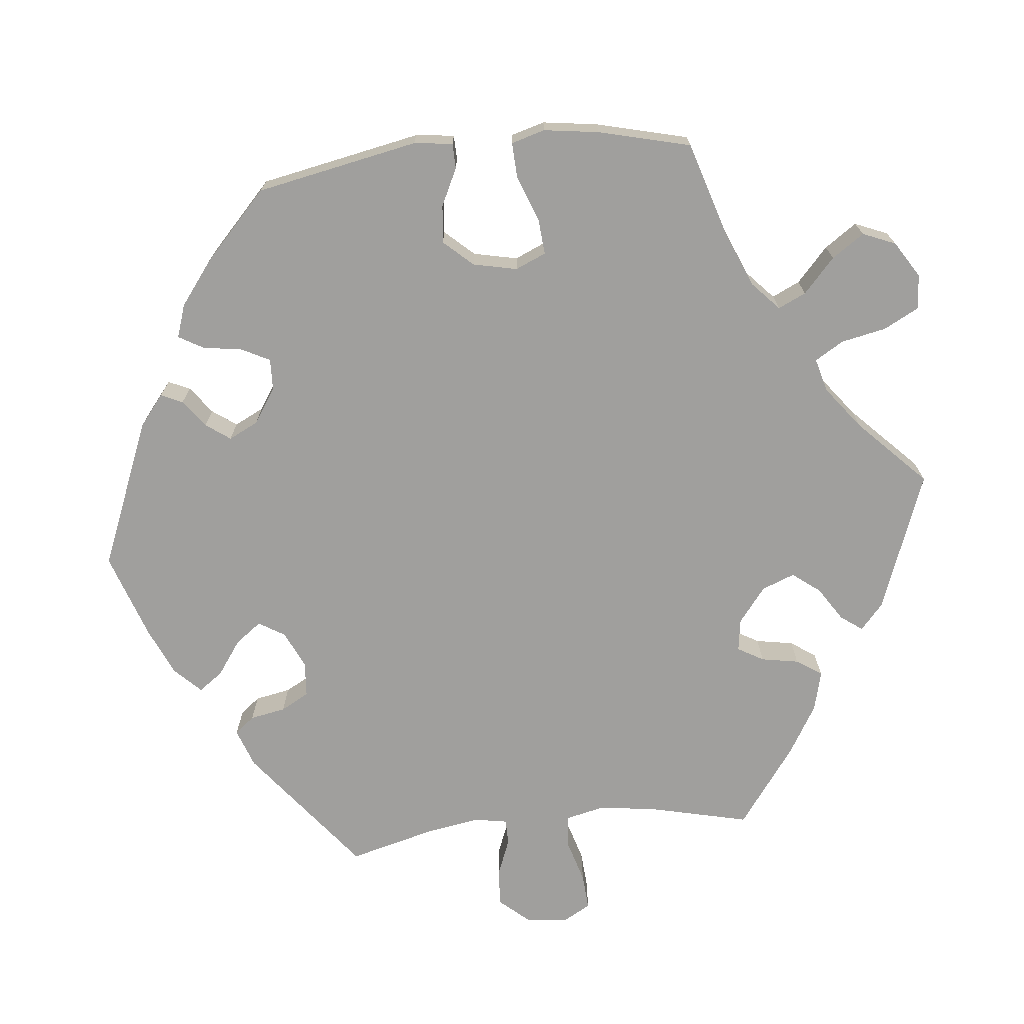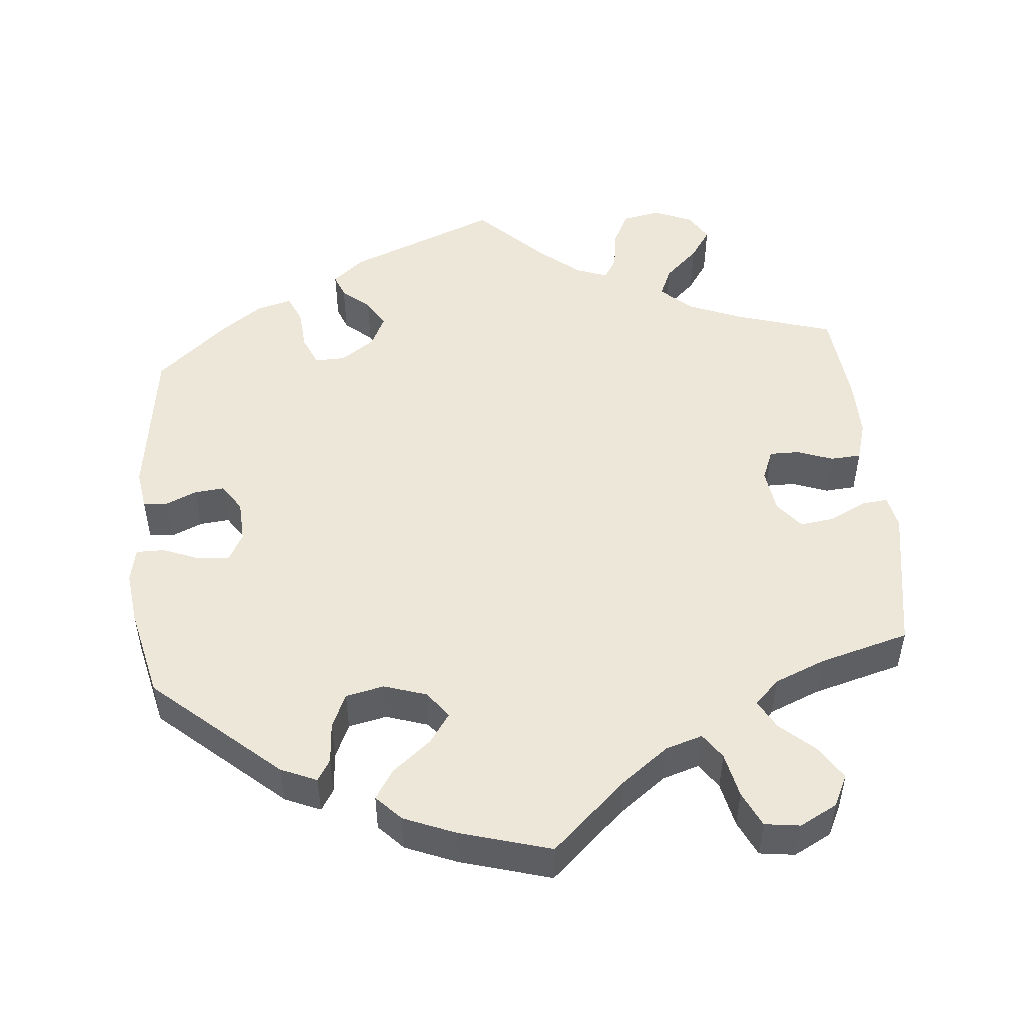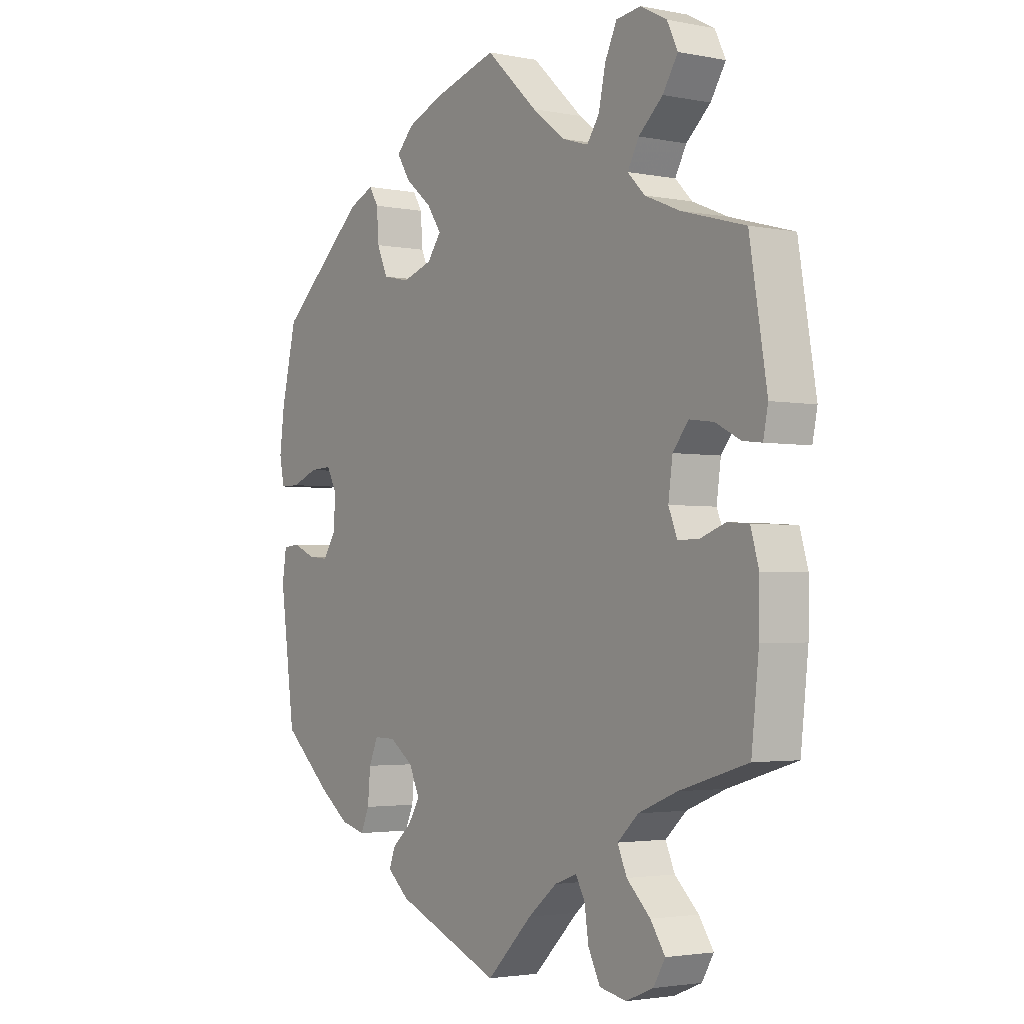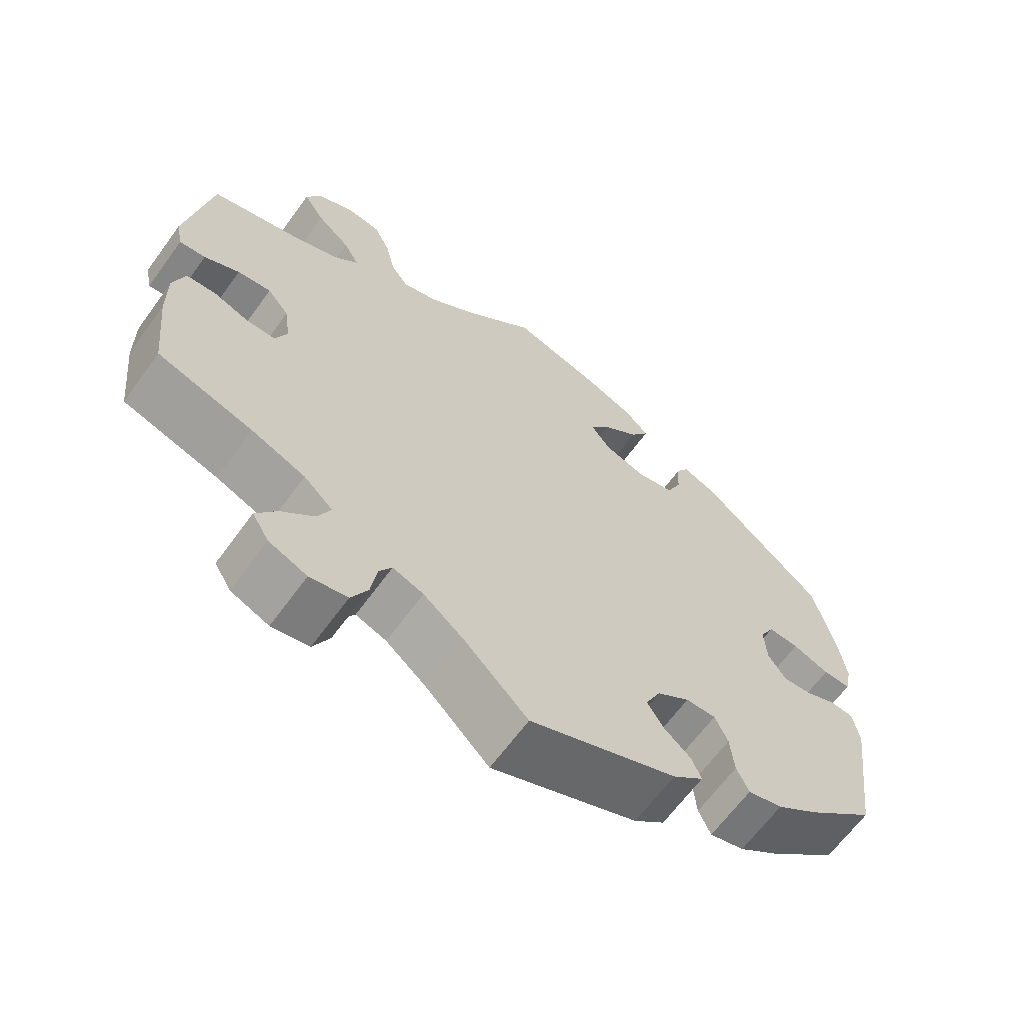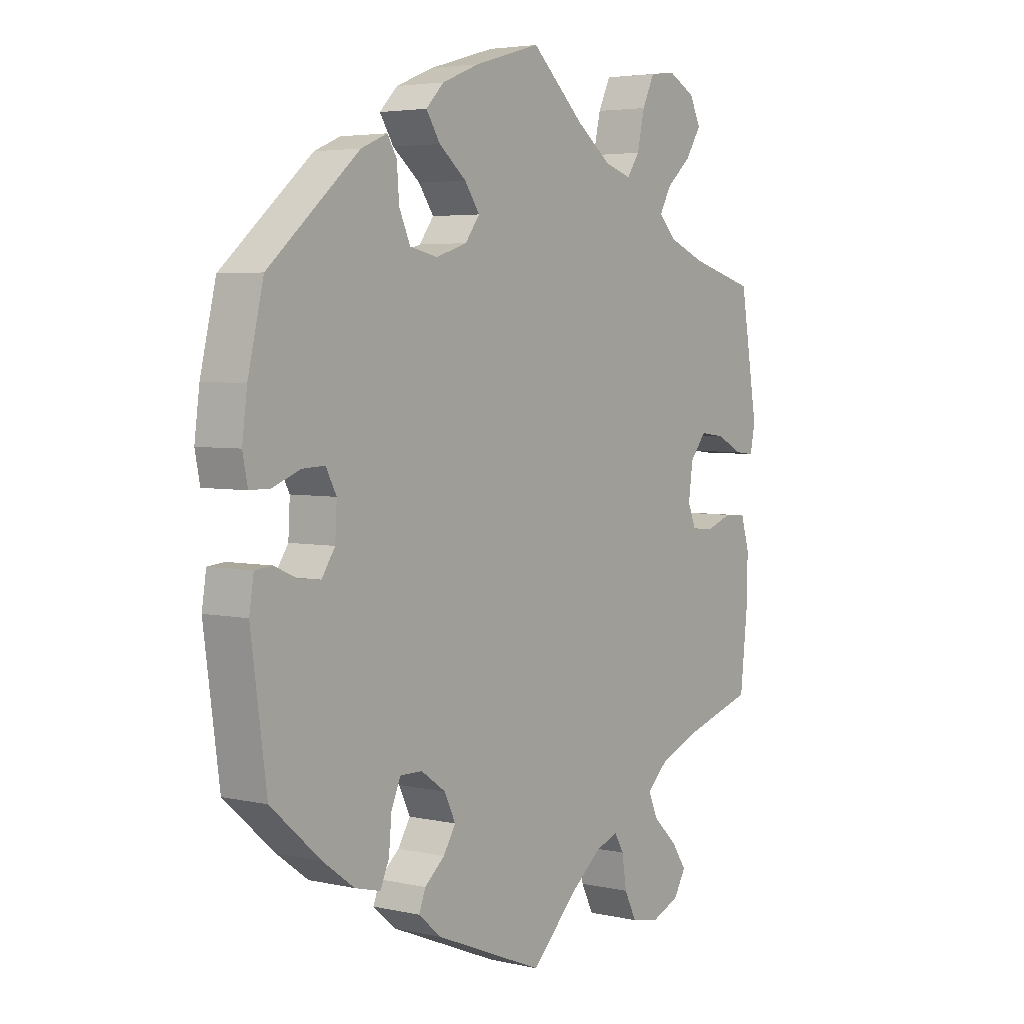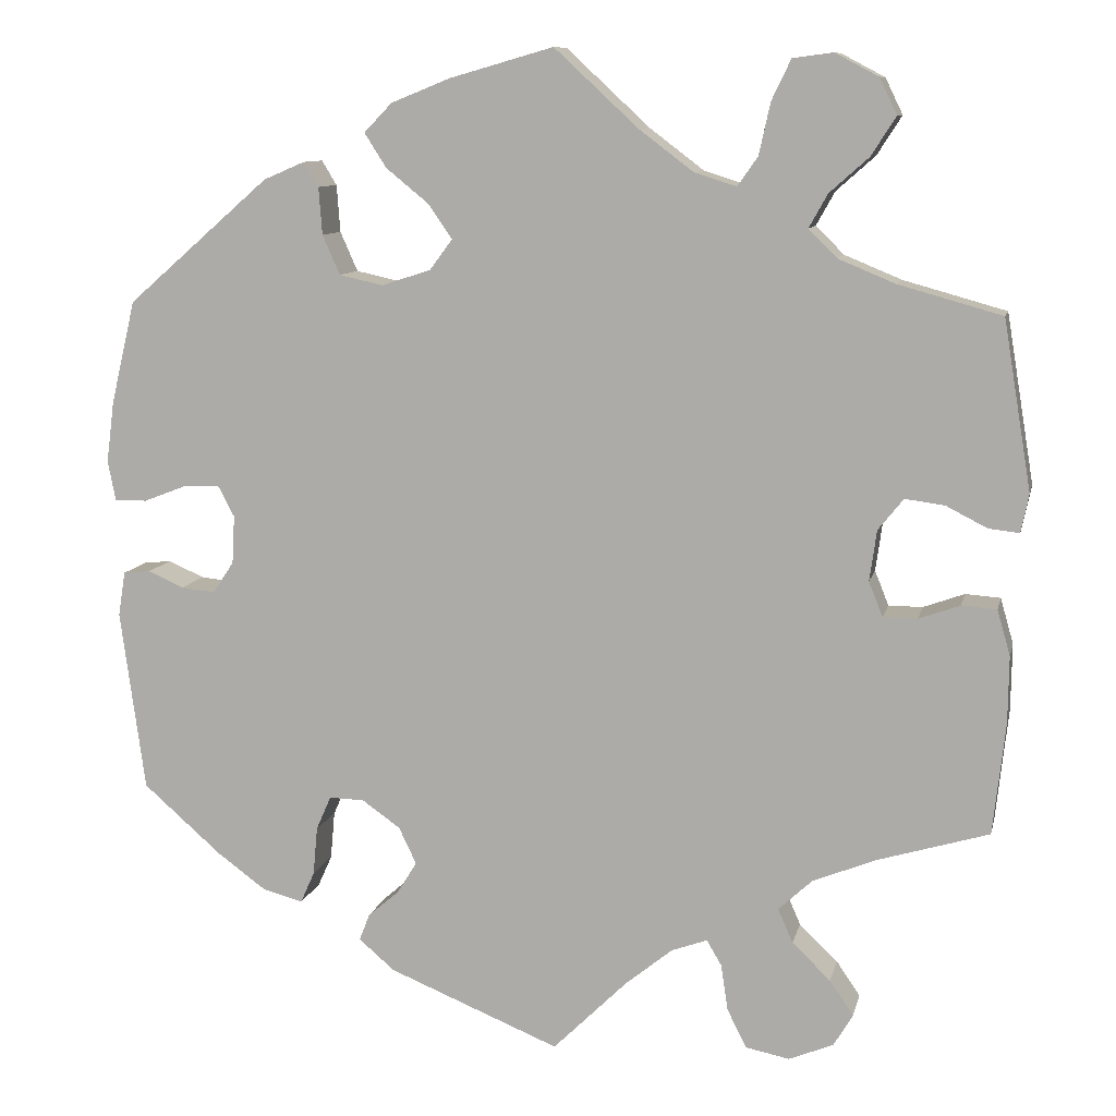
<metadata>
{"format":"obj","ext":"obj","renderer":"f3d","projection":"perspective","resolution":1024,"background":"white","views":[{"elev":-71.3,"azim":-24.0,"up":"+Y"},{"elev":49.9,"azim":-5.0,"up":"+Y"},{"elev":-2.7,"azim":55.5,"up":"+Z"},{"elev":-65.1,"azim":143.9,"up":"+Z"},{"elev":4.2,"azim":-53.7,"up":"+Z"},{"elev":9.9,"azim":12.3,"up":"+Z"}]}
</metadata>
<code>
v 0.096 0.07 0.489
v 0.158 0.07 0.442
v 0.206 0.07 0.427
v 0.229 0.07 0.46
v 0.242 0.07 0.519
v 0.264 0.07 0.565
v 0.31 0.07 0.571
v 0.359 0.07 0.545
v 0.379 0.07 0.504
v 0.351 0.07 0.46
v 0.306 0.07 0.42
v 0.285 0.07 0.382
v 0.317 0.07 0.35
v 0.382 0.07 0.323
v 0.5 0.07 0.29
v 0.532 0.07 0.097
v 0.523 0.07 0.053
v 0.488 0.07 0.057
v 0.441 0.07 0.081
v 0.396 0.07 0.087
v 0.367 0.07 0.051
v 0.359 0.07 -0.007
v 0.375 0.07 -0.047
v 0.414 0.07 -0.047
v 0.461 0.07 -0.03
v 0.501 0.07 -0.033
v 0.516 0.07 -0.085
v 0.515 0.07 -0.161
v 0.501 0.07 -0.289
v 0.374 0.07 -0.327
v 0.302 0.07 -0.356
v 0.263 0.07 -0.392
v 0.28 0.07 -0.431
v 0.324 0.07 -0.473
v 0.351 0.07 -0.513
v 0.329 0.07 -0.55
v 0.278 0.07 -0.571
v 0.228 0.07 -0.561
v 0.206 0.07 -0.517
v 0.198 0.07 -0.464
v 0.181 0.07 -0.435
v 0.14 0.07 -0.45
v 0.086 0.07 -0.494
v 0.001 0.07 -0.578
v -0.195 0.07 -0.498
v -0.236 0.07 -0.463
v -0.224 0.07 -0.432
v -0.188 0.07 -0.401
v -0.166 0.07 -0.365
v -0.186 0.07 -0.323
v -0.23 0.07 -0.292
v -0.27 0.07 -0.291
v -0.287 0.07 -0.33
v -0.292 0.07 -0.385
v -0.308 0.07 -0.421
v -0.354 0.07 -0.409
v -0.41 0.07 -0.368
v -0.5 0.07 -0.289
v -0.528 0.07 -0.082
v -0.52 0.07 -0.031
v -0.489 0.07 -0.028
v -0.448 0.07 -0.046
v -0.409 0.07 -0.05
v -0.385 0.07 -0.014
v -0.382 0.07 0.041
v -0.401 0.07 0.077
v -0.442 0.07 0.075
v -0.491 0.07 0.056
v -0.528 0.07 0.056
v -0.537 0.07 0.101
v -0.528 0.07 0.171
v -0.5 0.07 0.289
v -0.337 0.07 0.431
v -0.29 0.07 0.451
v -0.273 0.07 0.423
v -0.269 0.07 0.369
v -0.249 0.07 0.324
v -0.199 0.07 0.313
v -0.143 0.07 0.331
v -0.117 0.07 0.366
v -0.144 0.07 0.405
v -0.193 0.07 0.445
v -0.218 0.07 0.484
v -0.186 0.07 0.517
v -0.119 0.07 0.544
v 0 0.07 0.578
v 0.096 0 0.489
v 0.158 0 0.442
v 0.206 0 0.427
v 0.229 0 0.46
v 0.242 0 0.519
v 0.264 0 0.565
v 0.31 0 0.571
v 0.359 0 0.545
v 0.379 0 0.504
v 0.351 0 0.46
v 0.306 0 0.42
v 0.285 0 0.382
v 0.317 0 0.35
v 0.382 0 0.323
v 0.5 0 0.29
v 0.532 0 0.097
v 0.523 0 0.053
v 0.488 0 0.057
v 0.441 0 0.081
v 0.396 0 0.087
v 0.367 0 0.051
v 0.359 0 -0.007
v 0.375 0 -0.047
v 0.414 0 -0.047
v 0.461 0 -0.03
v 0.501 0 -0.033
v 0.516 0 -0.085
v 0.515 0 -0.161
v 0.501 0 -0.289
v 0.374 0 -0.327
v 0.302 0 -0.356
v 0.263 0 -0.392
v 0.28 0 -0.431
v 0.324 0 -0.473
v 0.351 0 -0.513
v 0.329 0 -0.55
v 0.278 0 -0.571
v 0.228 0 -0.561
v 0.206 0 -0.517
v 0.198 0 -0.464
v 0.181 0 -0.435
v 0.14 0 -0.45
v 0.086 0 -0.494
v 0.001 0 -0.578
v -0.195 0 -0.498
v -0.236 0 -0.463
v -0.224 0 -0.432
v -0.188 0 -0.401
v -0.166 0 -0.365
v -0.186 0 -0.323
v -0.23 0 -0.292
v -0.27 0 -0.291
v -0.287 0 -0.33
v -0.292 0 -0.385
v -0.308 0 -0.421
v -0.354 0 -0.409
v -0.41 0 -0.368
v -0.5 0 -0.289
v -0.528 0 -0.082
v -0.52 0 -0.031
v -0.489 0 -0.028
v -0.448 0 -0.046
v -0.409 0 -0.05
v -0.385 0 -0.014
v -0.382 0 0.041
v -0.401 0 0.077
v -0.442 0 0.075
v -0.491 0 0.056
v -0.528 0 0.056
v -0.537 0 0.101
v -0.528 0 0.171
v -0.5 0 0.289
v -0.337 0 0.431
v -0.29 0 0.451
v -0.273 0 0.423
v -0.269 0 0.369
v -0.249 0 0.324
v -0.199 0 0.313
v -0.143 0 0.331
v -0.117 0 0.366
v -0.144 0 0.405
v -0.193 0 0.445
v -0.218 0 0.484
v -0.186 0 0.517
v -0.119 0 0.544
v 0 0 0.578
f 85 86 1
f 84 85 1 2
f 81 82 83 84
f 80 81 84 2
f 79 80 2 3
f 78 79 3
f 73 74 75 76
f 73 76 77
f 72 73 77
f 71 72 77 78
f 67 68 69 70
f 66 67 70 71
f 59 60 61 62
f 59 62 63
f 58 59 63
f 57 58 63 64
f 53 54 55 56
f 52 53 56 57
f 45 46 47 48
f 43 44 45 48
f 42 43 48 49
f 41 42 49 50
f 37 38 39 40
f 37 40 41
f 36 37 41
f 33 34 35 36
f 32 33 36 41
f 31 32 41 50
f 27 28 29 30
f 24 25 26 27
f 23 24 27 30
f 22 23 30 31
f 16 17 18 19
f 14 15 16 19
f 13 14 19 20
f 12 13 20 21
f 8 9 10 11
f 8 11 12
f 7 8 12
f 4 5 6 7
f 3 4 7 12
f 66 71 78 3
f 52 57 64
f 51 52 64 65
f 50 51 65
f 31 50 65 66
f 21 22 31 66
f 3 12 21 66
f 87 172 171
f 88 87 171 170
f 170 169 168 167
f 88 170 167 166
f 89 88 166 165
f 89 165 164
f 162 161 160 159
f 163 162 159
f 163 159 158
f 164 163 158 157
f 156 155 154 153
f 157 156 153 152
f 148 147 146 145
f 149 148 145
f 149 145 144
f 150 149 144 143
f 142 141 140 139
f 143 142 139 138
f 134 133 132 131
f 134 131 130 129
f 135 134 129 128
f 136 135 128 127
f 126 125 124 123
f 127 126 123
f 127 123 122
f 122 121 120 119
f 127 122 119 118
f 136 127 118 117
f 116 115 114 113
f 113 112 111 110
f 116 113 110 109
f 117 116 109 108
f 105 104 103 102
f 105 102 101 100
f 106 105 100 99
f 107 106 99 98
f 97 96 95 94
f 98 97 94
f 98 94 93
f 93 92 91 90
f 98 93 90 89
f 89 164 157 152
f 150 143 138
f 151 150 138 137
f 151 137 136
f 152 151 136 117
f 152 117 108 107
f 152 107 98 89
f 1 87 88 2
f 2 88 89 3
f 3 89 90 4
f 4 90 91 5
f 5 91 92 6
f 6 92 93 7
f 7 93 94 8
f 8 94 95 9
f 9 95 96 10
f 10 96 97 11
f 11 97 98 12
f 12 98 99 13
f 13 99 100 14
f 14 100 101 15
f 15 101 102 16
f 16 102 103 17
f 17 103 104 18
f 18 104 105 19
f 19 105 106 20
f 20 106 107 21
f 21 107 108 22
f 22 108 109 23
f 23 109 110 24
f 24 110 111 25
f 25 111 112 26
f 26 112 113 27
f 27 113 114 28
f 28 114 115 29
f 29 115 116 30
f 30 116 117 31
f 31 117 118 32
f 32 118 119 33
f 33 119 120 34
f 34 120 121 35
f 35 121 122 36
f 36 122 123 37
f 37 123 124 38
f 38 124 125 39
f 39 125 126 40
f 40 126 127 41
f 41 127 128 42
f 42 128 129 43
f 43 129 130 44
f 44 130 131 45
f 45 131 132 46
f 46 132 133 47
f 47 133 134 48
f 48 134 135 49
f 49 135 136 50
f 50 136 137 51
f 51 137 138 52
f 52 138 139 53
f 53 139 140 54
f 54 140 141 55
f 55 141 142 56
f 56 142 143 57
f 57 143 144 58
f 58 144 145 59
f 59 145 146 60
f 60 146 147 61
f 61 147 148 62
f 62 148 149 63
f 63 149 150 64
f 64 150 151 65
f 65 151 152 66
f 66 152 153 67
f 67 153 154 68
f 68 154 155 69
f 69 155 156 70
f 70 156 157 71
f 71 157 158 72
f 72 158 159 73
f 73 159 160 74
f 74 160 161 75
f 75 161 162 76
f 76 162 163 77
f 77 163 164 78
f 78 164 165 79
f 79 165 166 80
f 80 166 167 81
f 81 167 168 82
f 82 168 169 83
f 83 169 170 84
f 84 170 171 85
f 85 171 172 86
f 86 172 87 1

</code>
